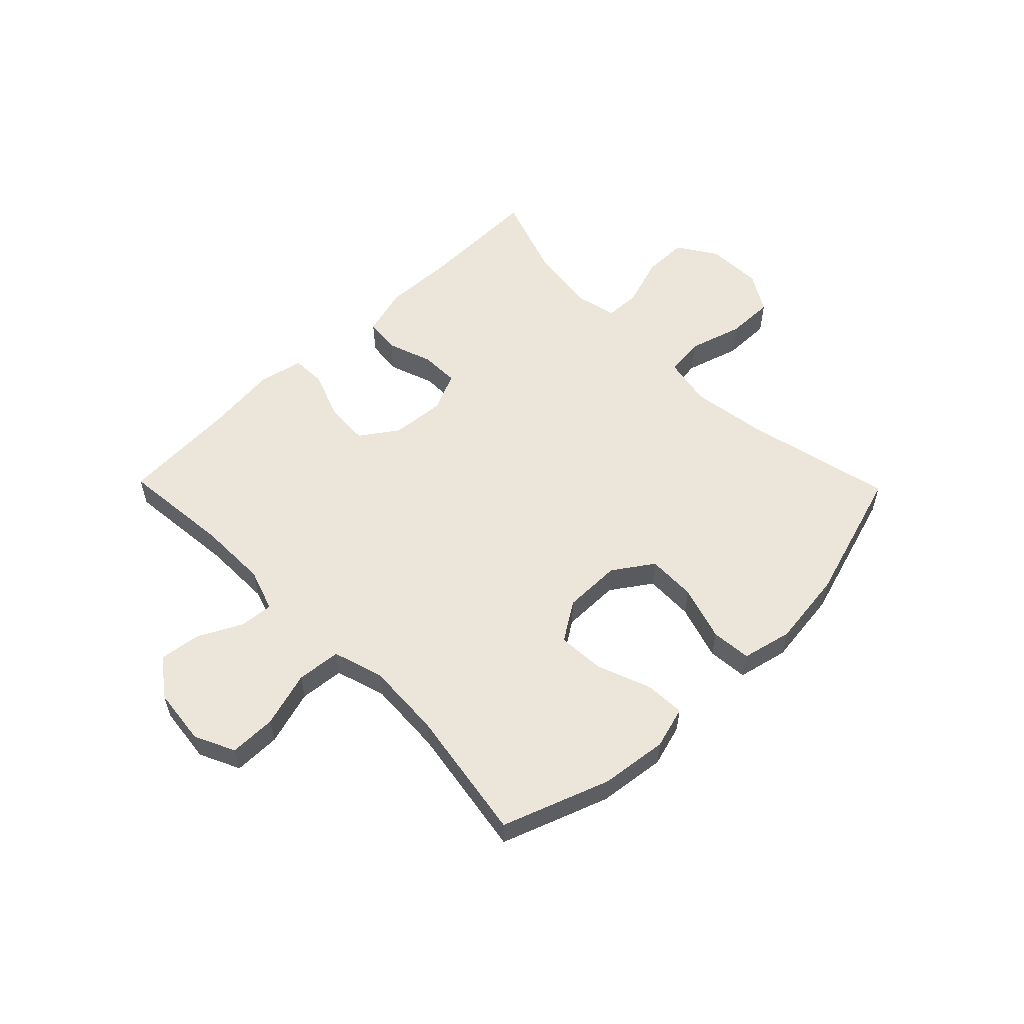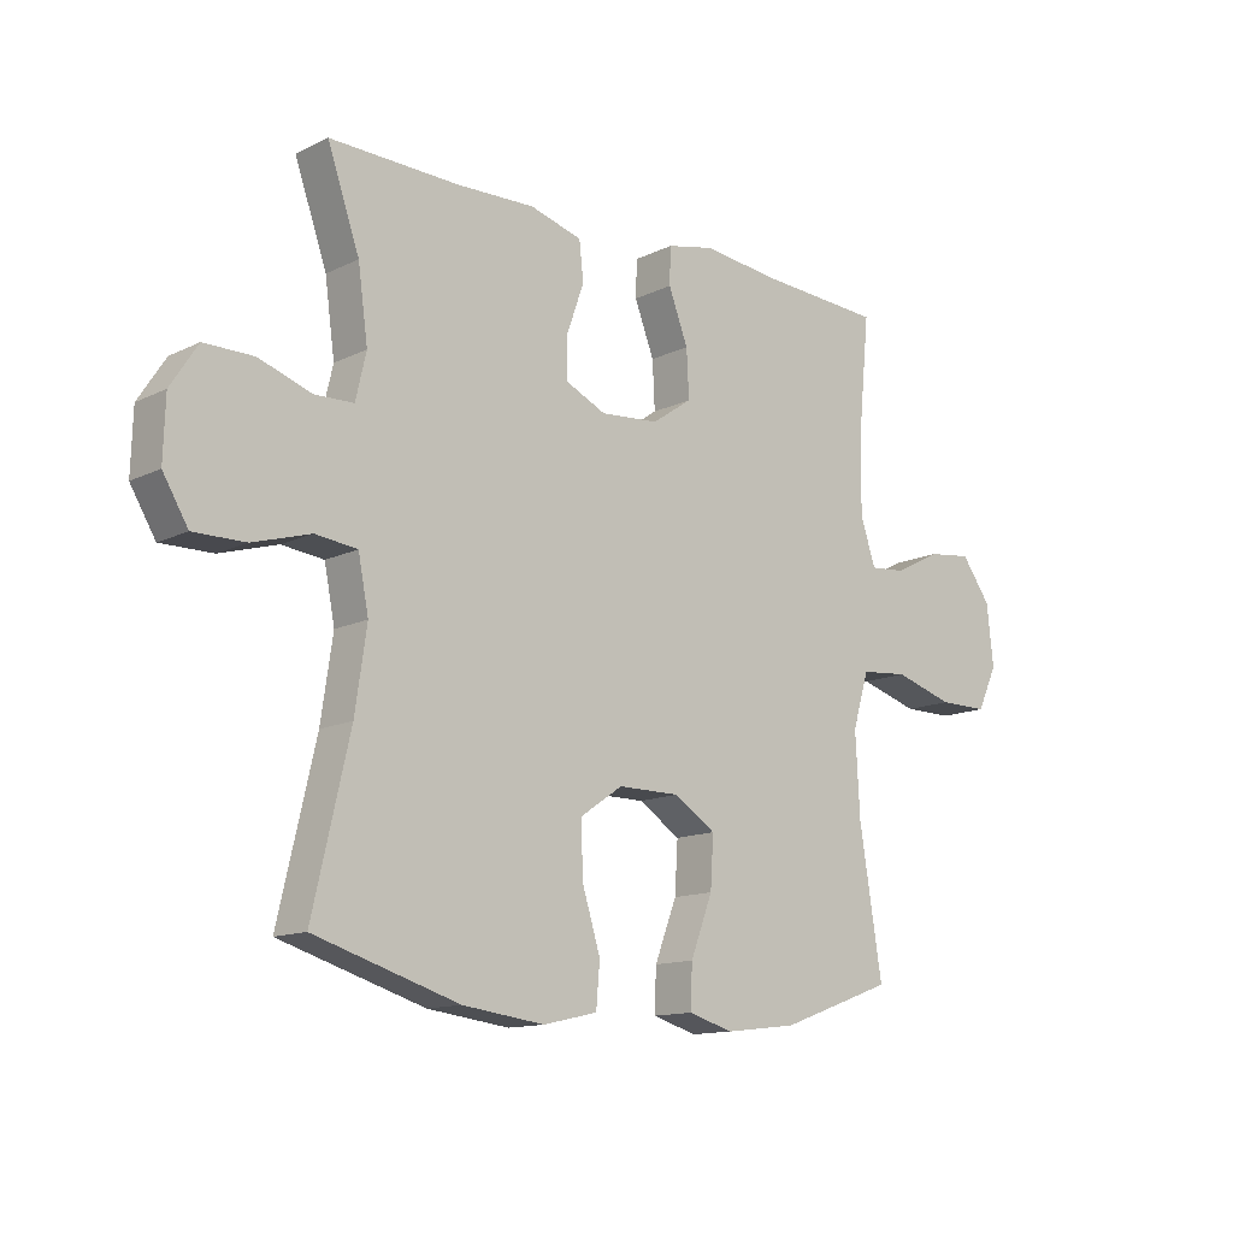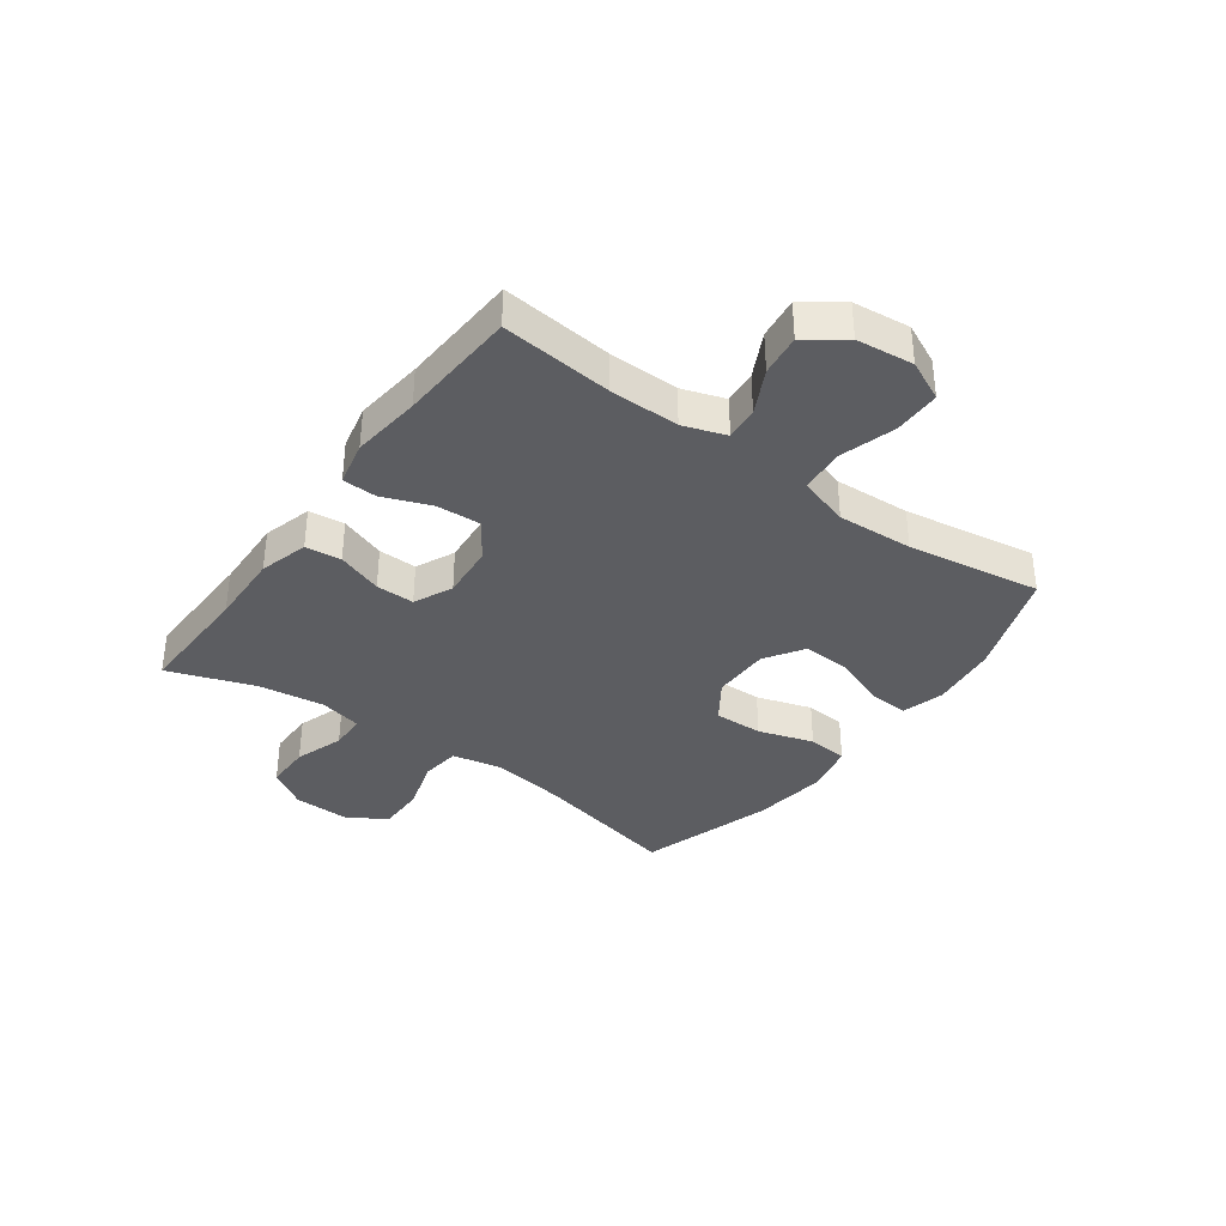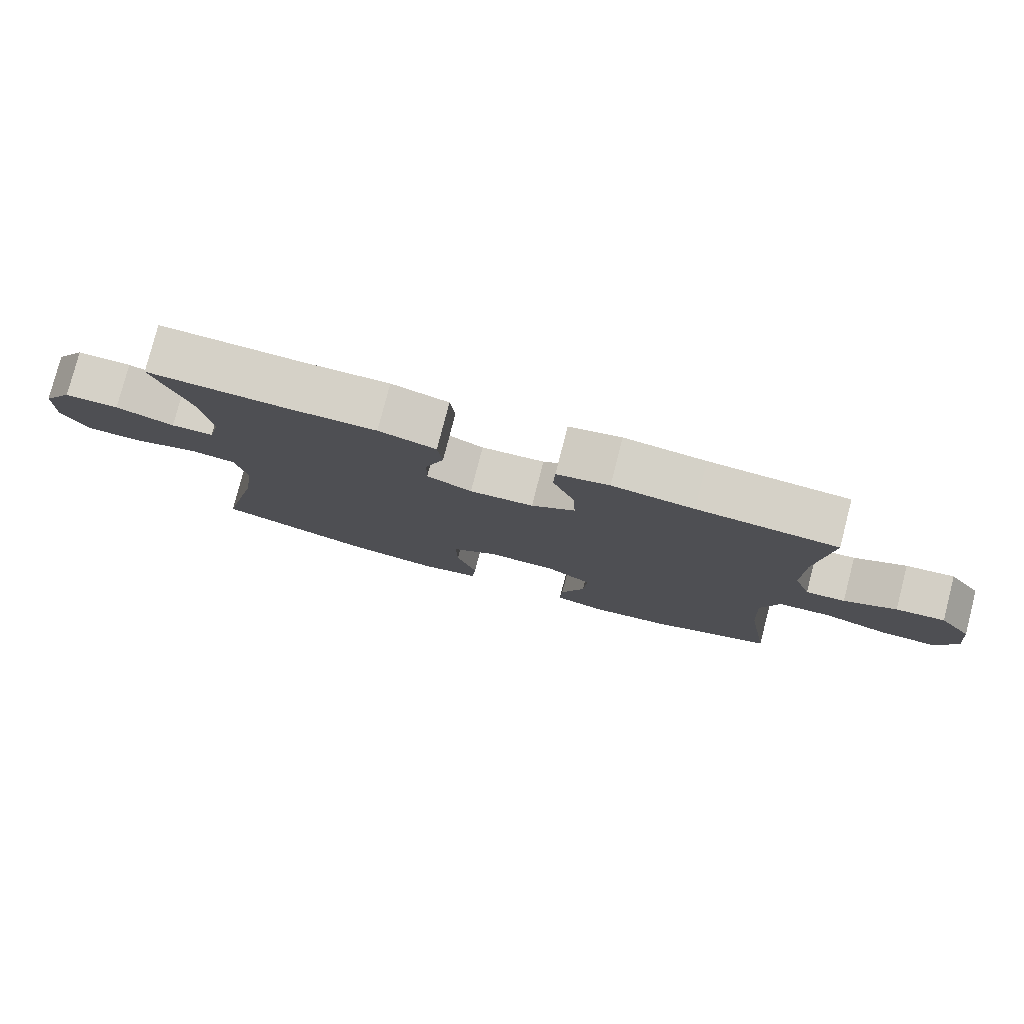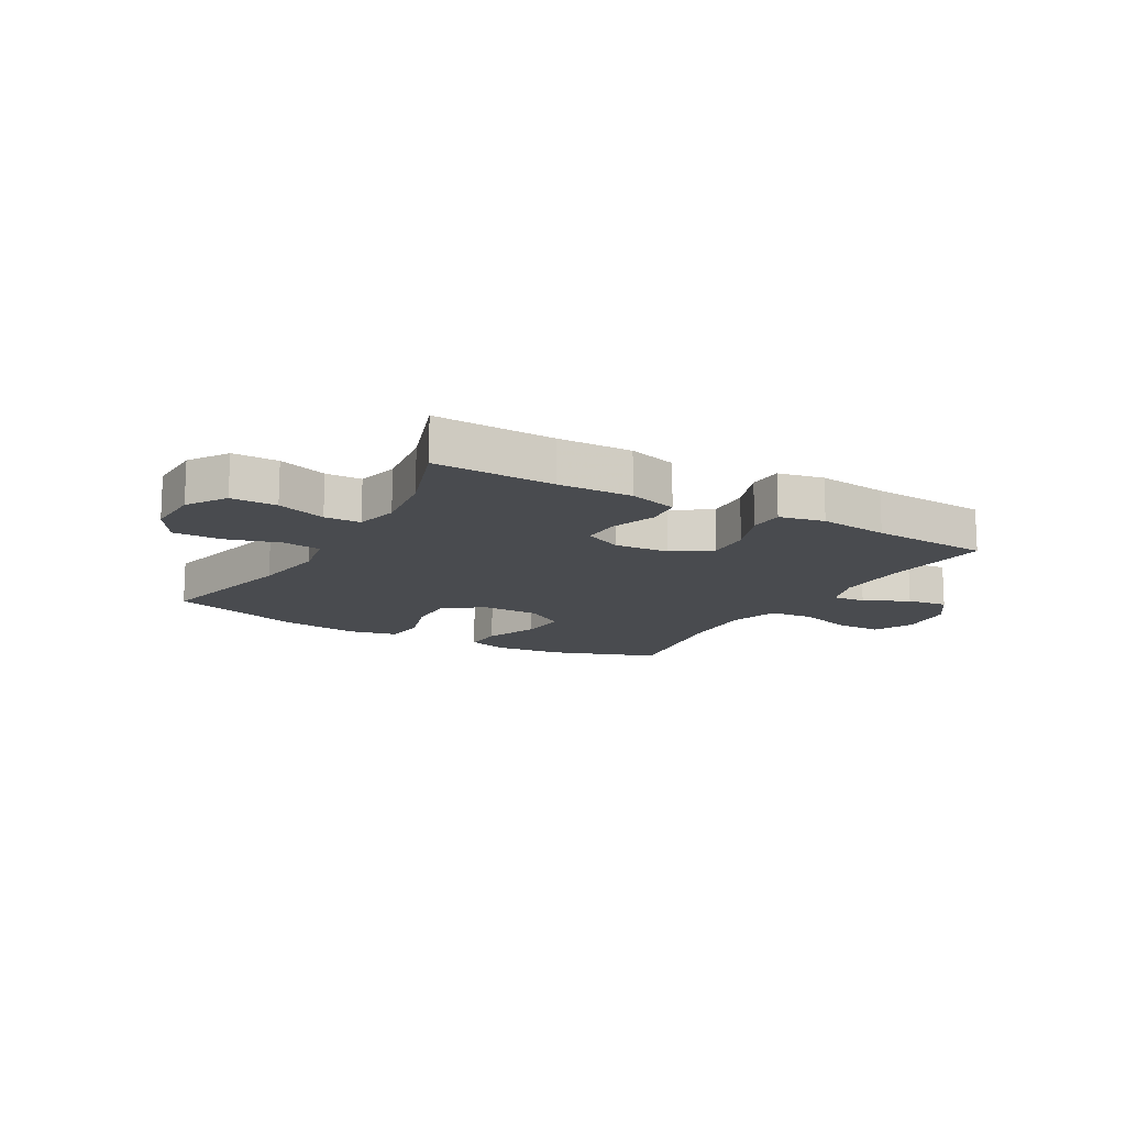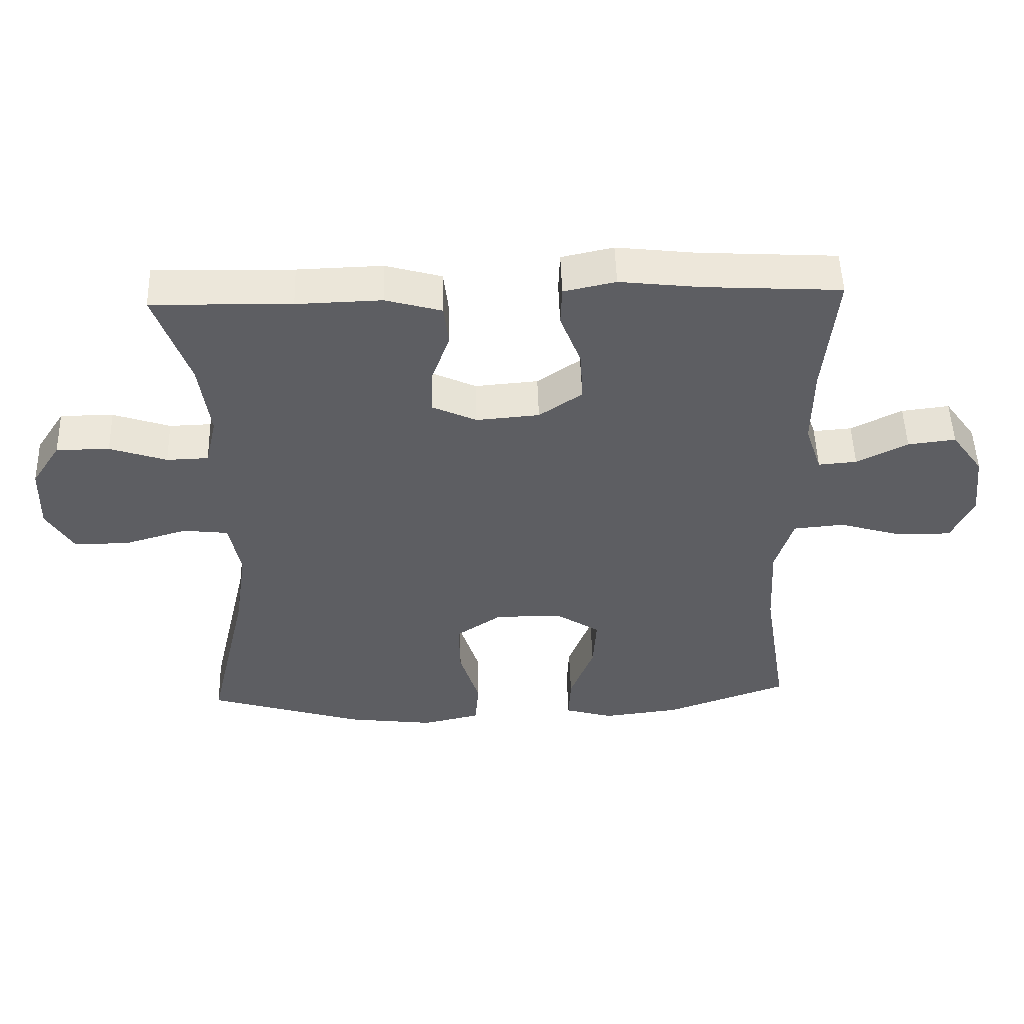
<metadata>
{"format":"obj","ext":"obj","renderer":"f3d","projection":"perspective","resolution":1024,"background":"white","views":[{"elev":55.9,"azim":135.7,"up":"+Y"},{"elev":-13.1,"azim":-42.3,"up":"+Z"},{"elev":-36.3,"azim":54.0,"up":"+Y"},{"elev":79.0,"azim":14.5,"up":"+Z"},{"elev":-14.0,"azim":-29.9,"up":"+Y"},{"elev":50.9,"azim":-1.7,"up":"+Z"}]}
</metadata>
<code>
v -0.5 0.07 0.5
v -0.29 0.07 0.495
v -0.162 0.07 0.499
v -0.077 0.07 0.475
v -0.07 0.07 0.413
v -0.098 0.07 0.334
v -0.099 0.07 0.267
v -0.032 0.07 0.236
v 0.063 0.07 0.244
v 0.128 0.07 0.289
v 0.124 0.07 0.366
v 0.092 0.07 0.449
v 0.094 0.07 0.509
v 0.172 0.07 0.526
v 0.293 0.07 0.512
v 0.5 0.07 0.5
v 0.481 0.07 0.307
v 0.48 0.07 0.186
v 0.505 0.07 0.112
v 0.563 0.07 0.117
v 0.64 0.07 0.156
v 0.712 0.07 0.165
v 0.76 0.07 0.099
v 0.771 0.07 0
v 0.738 0.07 -0.07
v 0.657 0.07 -0.07
v 0.56 0.07 -0.041
v 0.483 0.07 -0.048
v 0.456 0.07 -0.136
v 0.463 0.07 -0.268
v 0.5 0.07 -0.5
v 0.314 0.07 -0.567
v 0.197 0.07 -0.581
v 0.124 0.07 -0.56
v 0.127 0.07 -0.491
v 0.163 0.07 -0.397
v 0.168 0.07 -0.315
v 0.1 0.07 -0.271
v -0.001 0.07 -0.271
v -0.07 0.07 -0.318
v -0.068 0.07 -0.403
v -0.038 0.07 -0.499
v -0.044 0.07 -0.569
v -0.132 0.07 -0.589
v -0.265 0.07 -0.572
v -0.5 0.07 -0.5
v -0.44 0.07 -0.24
v -0.421 0.07 -0.111
v -0.438 0.07 -0.025
v -0.506 0.07 -0.017
v -0.6 0.07 -0.045
v -0.684 0.07 -0.046
v -0.725 0.07 0.022
v -0.722 0.07 0.12
v -0.678 0.07 0.188
v -0.598 0.07 0.188
v -0.512 0.07 0.159
v -0.449 0.07 0.161
v -0.432 0.07 0.235
v -0.448 0.07 0.351
v -0.5 0 0.5
v -0.29 0 0.495
v -0.162 0 0.499
v -0.077 0 0.475
v -0.07 0 0.413
v -0.098 0 0.334
v -0.099 0 0.267
v -0.032 0 0.236
v 0.063 0 0.244
v 0.128 0 0.289
v 0.124 0 0.366
v 0.092 0 0.449
v 0.094 0 0.509
v 0.172 0 0.526
v 0.293 0 0.512
v 0.5 0 0.5
v 0.481 0 0.307
v 0.48 0 0.186
v 0.505 0 0.112
v 0.563 0 0.117
v 0.64 0 0.156
v 0.712 0 0.165
v 0.76 0 0.099
v 0.771 0 0
v 0.738 0 -0.07
v 0.657 0 -0.07
v 0.56 0 -0.041
v 0.483 0 -0.048
v 0.456 0 -0.136
v 0.463 0 -0.268
v 0.5 0 -0.5
v 0.314 0 -0.567
v 0.197 0 -0.581
v 0.124 0 -0.56
v 0.127 0 -0.491
v 0.163 0 -0.397
v 0.168 0 -0.315
v 0.1 0 -0.271
v -0.001 0 -0.271
v -0.07 0 -0.318
v -0.068 0 -0.403
v -0.038 0 -0.499
v -0.044 0 -0.569
v -0.132 0 -0.589
v -0.265 0 -0.572
v -0.5 0 -0.5
v -0.44 0 -0.24
v -0.421 0 -0.111
v -0.438 0 -0.025
v -0.506 0 -0.017
v -0.6 0 -0.045
v -0.684 0 -0.046
v -0.725 0 0.022
v -0.722 0 0.12
v -0.678 0 0.188
v -0.598 0 0.188
v -0.512 0 0.159
v -0.449 0 0.161
v -0.432 0 0.235
v -0.448 0 0.351
f 55 56 57
f 54 55 57
f 53 54 57
f 52 53 57
f 51 52 57
f 50 51 57
f 49 50 57 58
f 48 49 58 59
f 45 46 47
f 44 45 47
f 43 44 47
f 42 43 47
f 41 42 47
f 40 41 47 48
f 39 40 48 59
f 34 35 36
f 33 34 36
f 32 33 36
f 31 32 36
f 30 31 36
f 29 30 36 37
f 28 29 37 38
f 25 26 27
f 24 25 27
f 23 24 27
f 22 23 27
f 21 22 27
f 20 21 27
f 19 20 27 28
f 38 39 59
f 28 38 59
f 19 28 59
f 18 19 59
f 13 14 15
f 12 13 15
f 11 12 15
f 15 16 17
f 11 15 17
f 10 11 17
f 4 5 6
f 3 4 6
f 2 3 6
f 2 6 7
f 1 2 7
f 60 1 7
f 59 60 7 8
f 18 59 8
f 9 10 17 18
f 8 9 18
f 117 116 115
f 117 115 114
f 117 114 113
f 117 113 112
f 117 112 111
f 117 111 110
f 118 117 110 109
f 119 118 109 108
f 107 106 105
f 107 105 104
f 107 104 103
f 107 103 102
f 107 102 101
f 108 107 101 100
f 119 108 100 99
f 96 95 94
f 96 94 93
f 96 93 92
f 96 92 91
f 96 91 90
f 97 96 90 89
f 98 97 89 88
f 87 86 85
f 87 85 84
f 87 84 83
f 87 83 82
f 87 82 81
f 87 81 80
f 88 87 80 79
f 119 99 98
f 119 98 88
f 119 88 79
f 119 79 78
f 75 74 73
f 75 73 72
f 75 72 71
f 77 76 75
f 77 75 71
f 77 71 70
f 66 65 64
f 66 64 63
f 66 63 62
f 67 66 62
f 67 62 61
f 67 61 120
f 68 67 120 119
f 68 119 78
f 78 77 70 69
f 78 69 68
f 1 61 62 2
f 2 62 63 3
f 3 63 64 4
f 4 64 65 5
f 5 65 66 6
f 6 66 67 7
f 7 67 68 8
f 8 68 69 9
f 9 69 70 10
f 10 70 71 11
f 11 71 72 12
f 12 72 73 13
f 13 73 74 14
f 14 74 75 15
f 15 75 76 16
f 16 76 77 17
f 17 77 78 18
f 18 78 79 19
f 19 79 80 20
f 20 80 81 21
f 21 81 82 22
f 22 82 83 23
f 23 83 84 24
f 24 84 85 25
f 25 85 86 26
f 26 86 87 27
f 27 87 88 28
f 28 88 89 29
f 29 89 90 30
f 30 90 91 31
f 31 91 92 32
f 32 92 93 33
f 33 93 94 34
f 34 94 95 35
f 35 95 96 36
f 36 96 97 37
f 37 97 98 38
f 38 98 99 39
f 39 99 100 40
f 40 100 101 41
f 41 101 102 42
f 42 102 103 43
f 43 103 104 44
f 44 104 105 45
f 45 105 106 46
f 46 106 107 47
f 47 107 108 48
f 48 108 109 49
f 49 109 110 50
f 50 110 111 51
f 51 111 112 52
f 52 112 113 53
f 53 113 114 54
f 54 114 115 55
f 55 115 116 56
f 56 116 117 57
f 57 117 118 58
f 58 118 119 59
f 59 119 120 60
f 60 120 61 1

</code>
